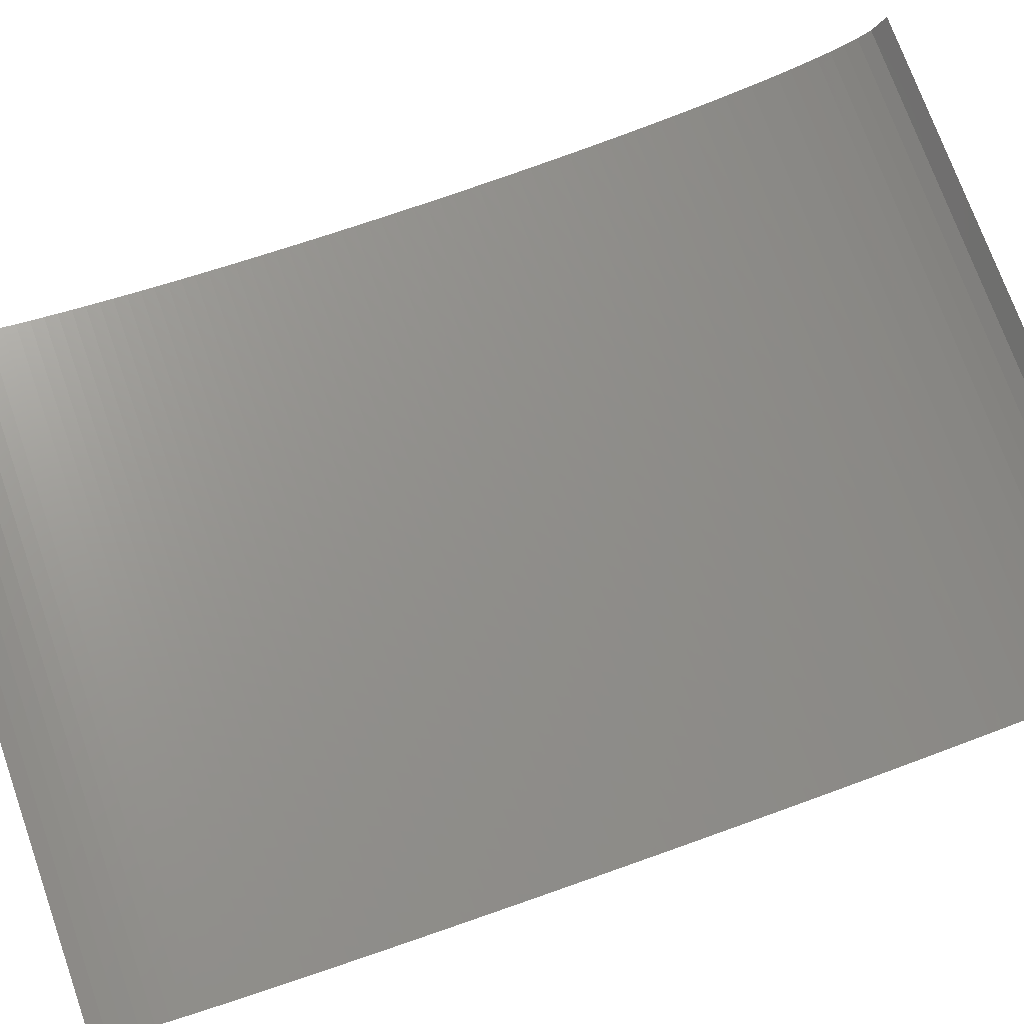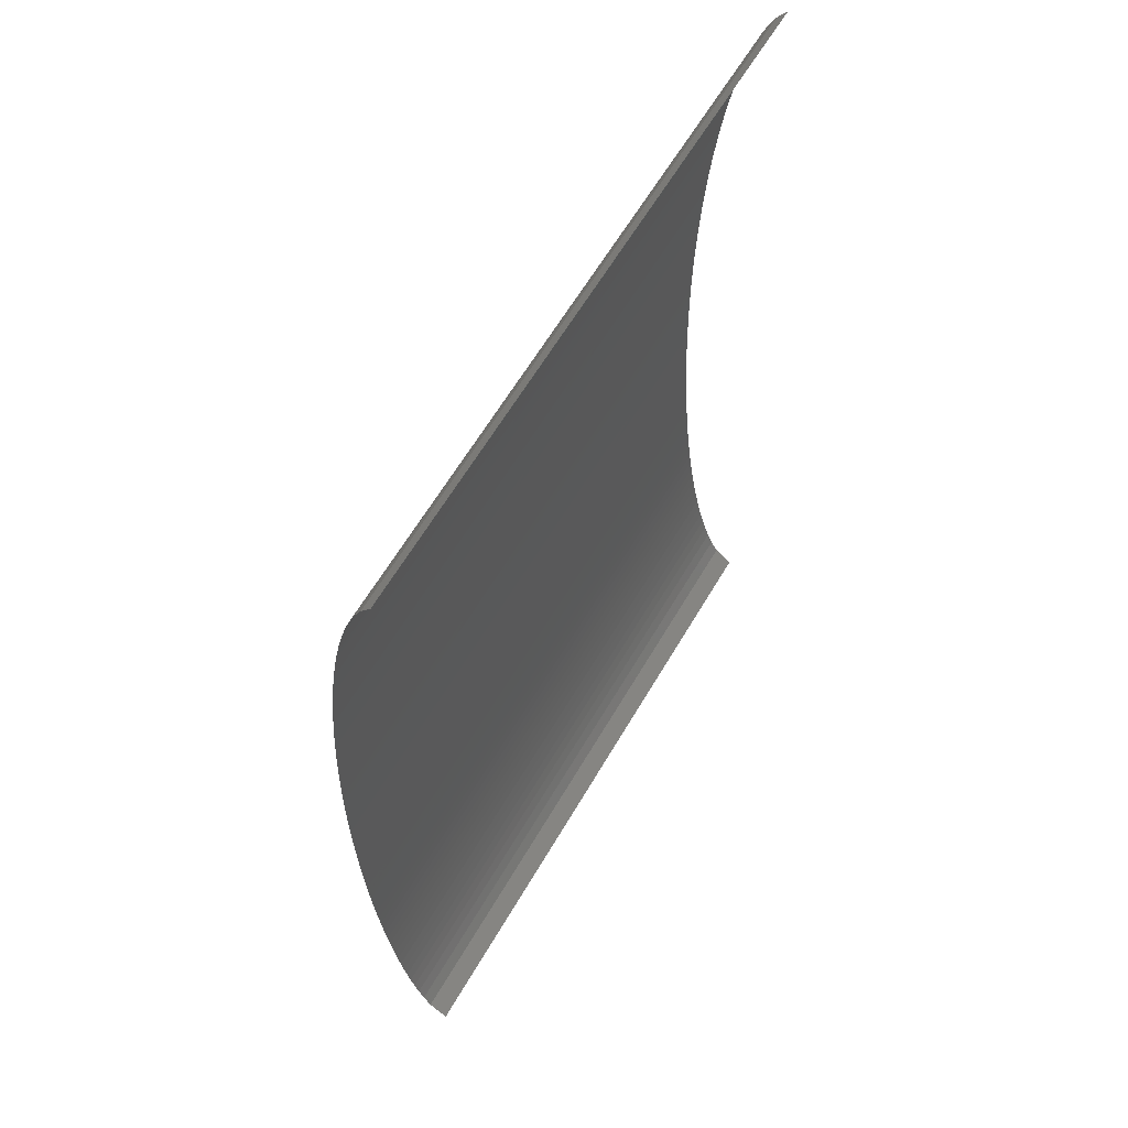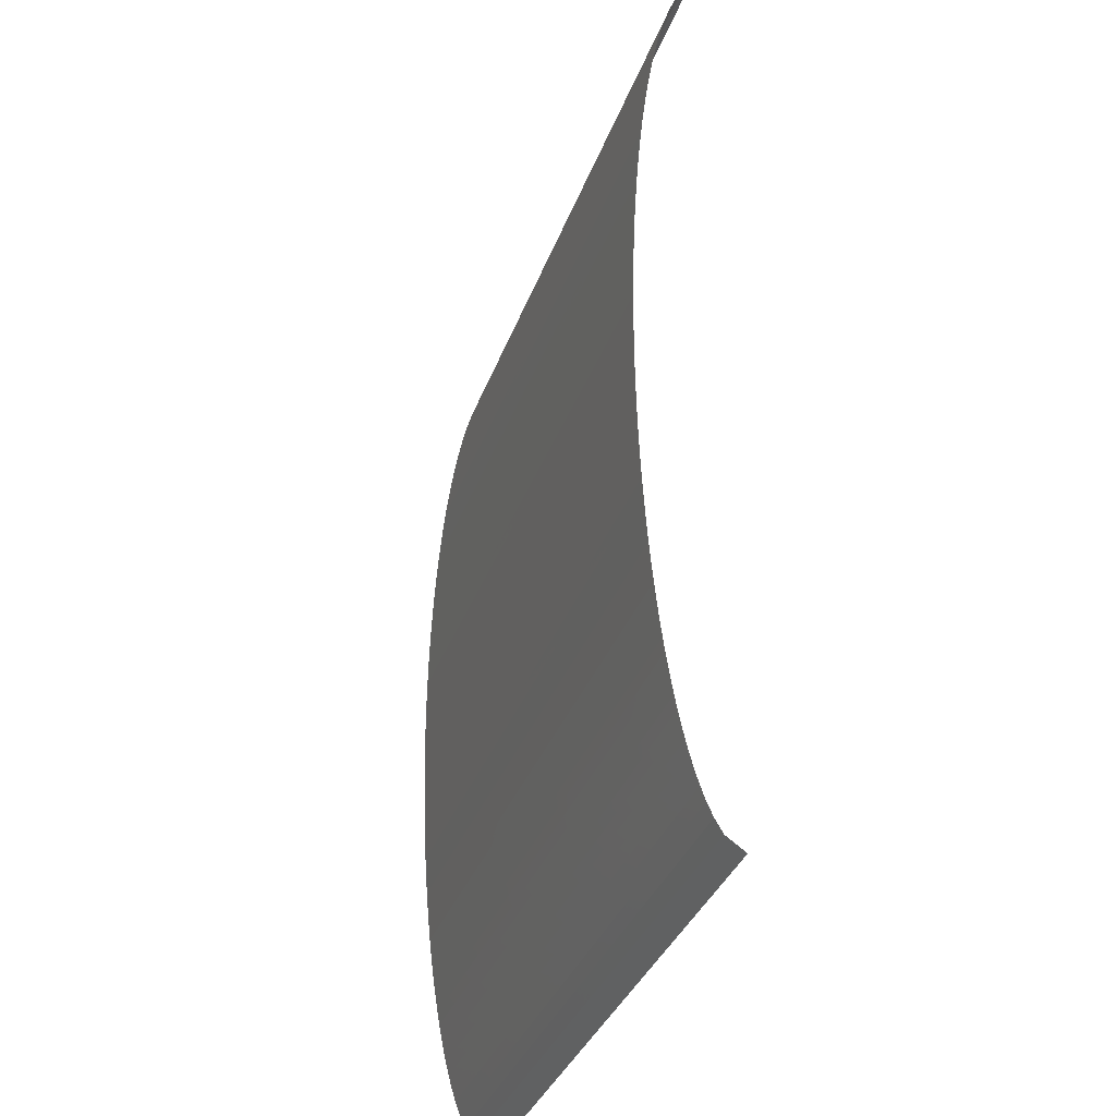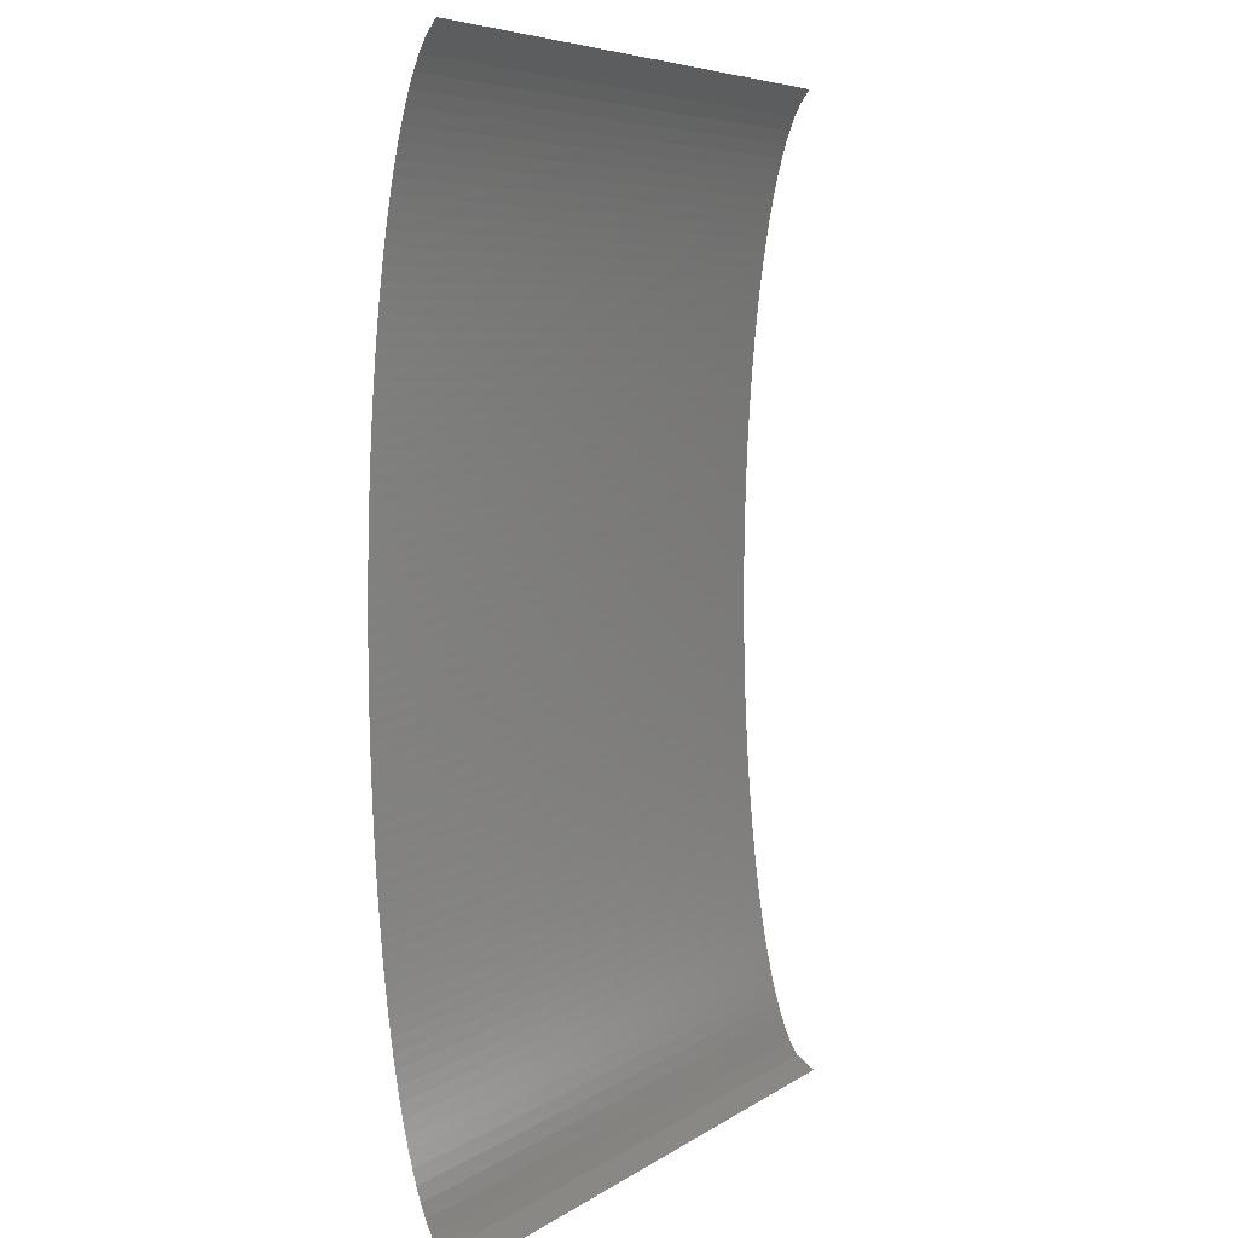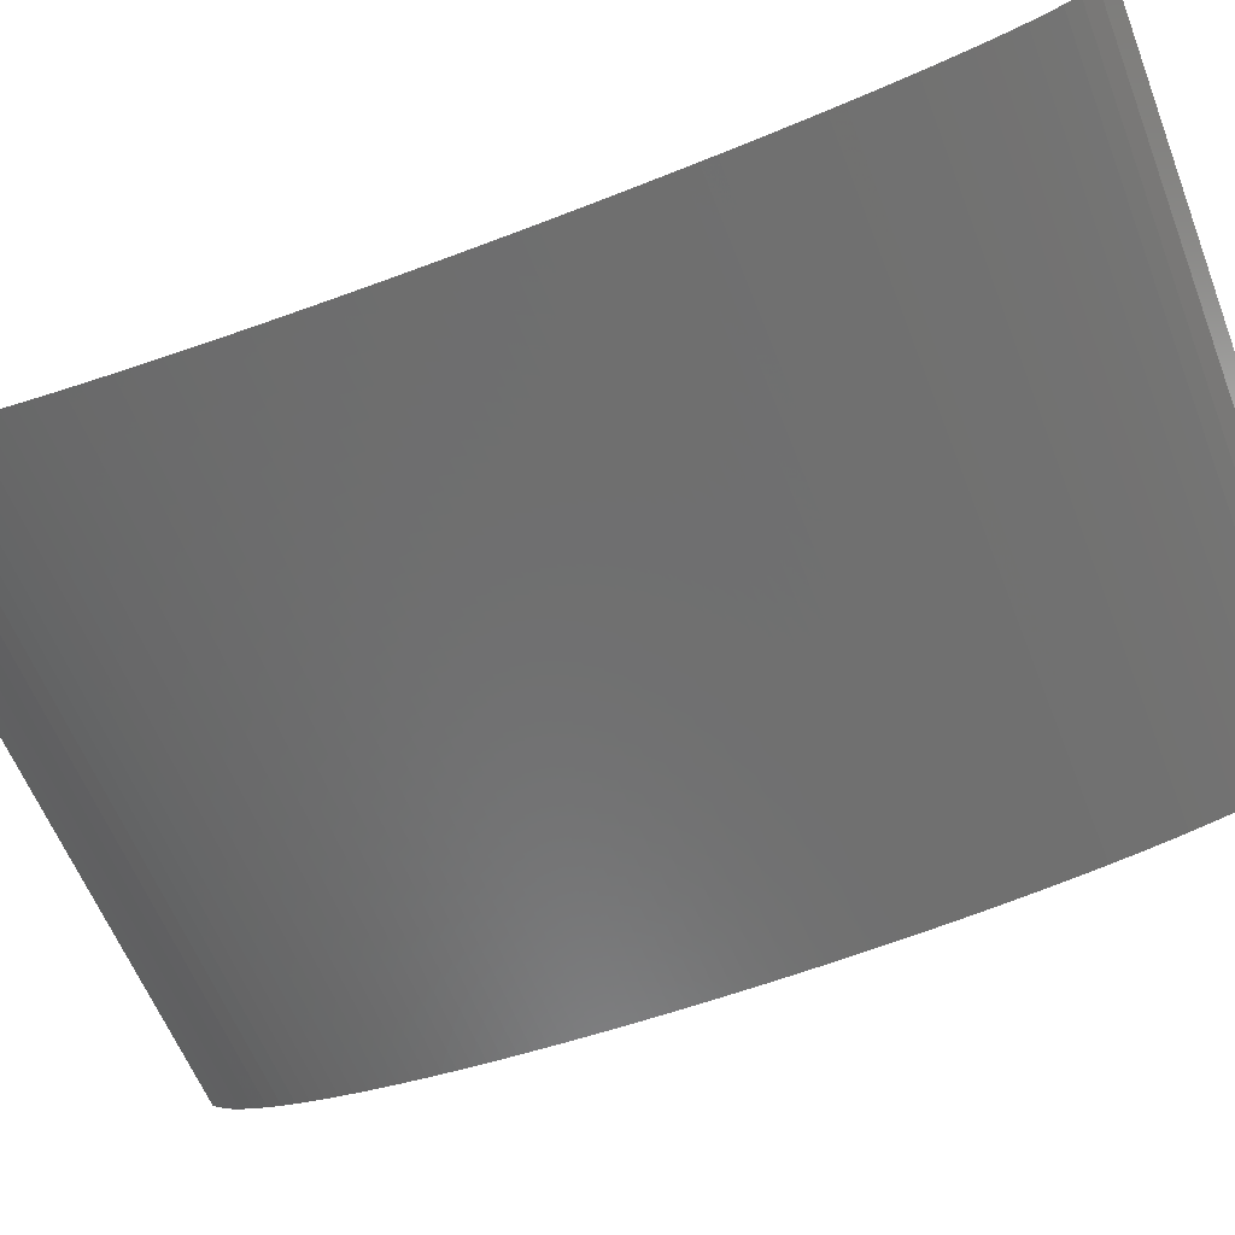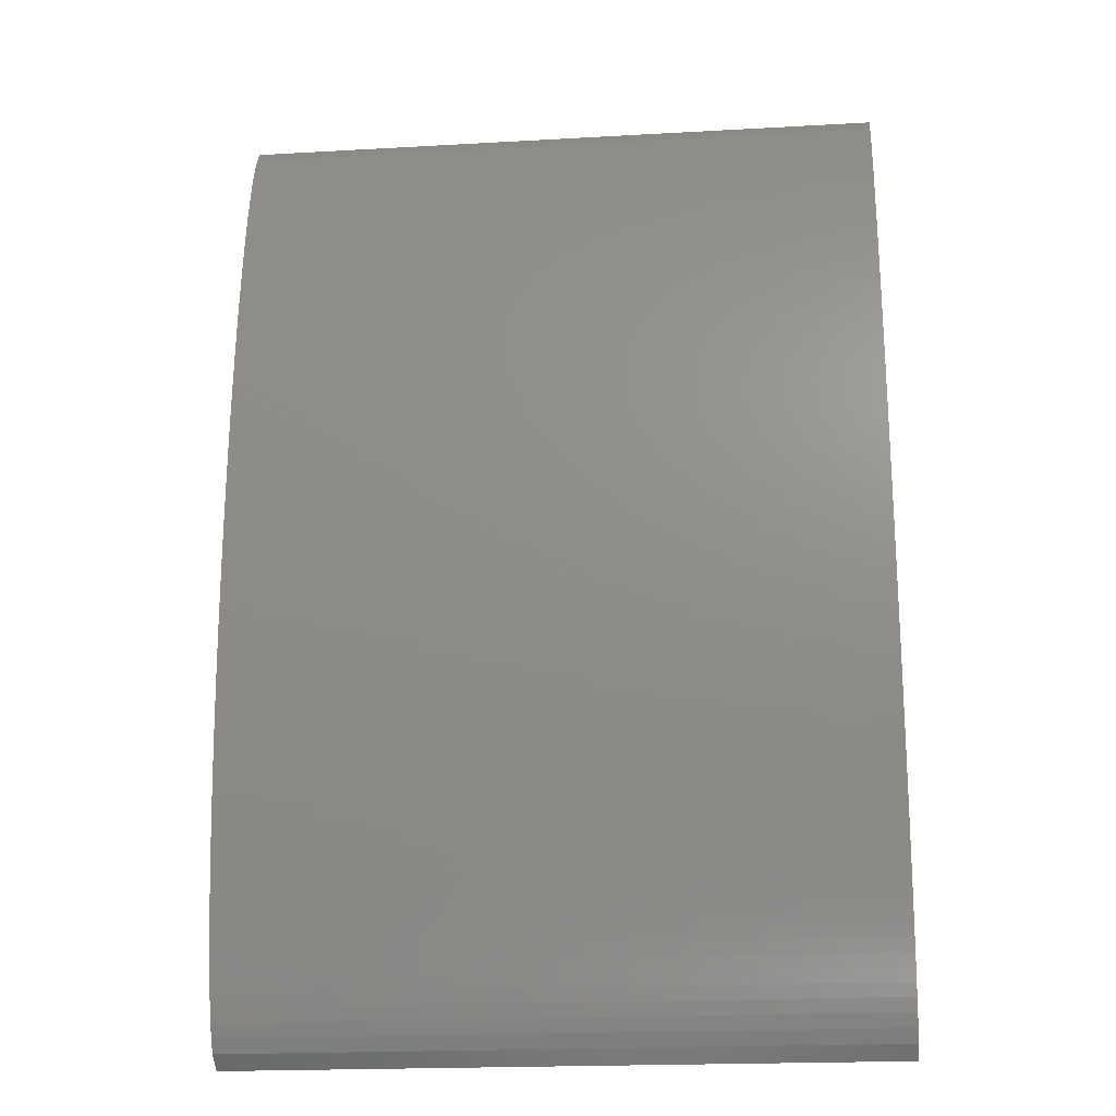
<metadata>
{"format":"stl","ext":"stl","renderer":"f3d","projection":"perspective","resolution":1024,"background":"white","views":[{"elev":73.2,"azim":70.5,"up":"+Y"},{"elev":62.0,"azim":120.3,"up":"+Z"},{"elev":-35.6,"azim":71.3,"up":"+Z"},{"elev":6.3,"azim":119.5,"up":"+Z"},{"elev":-60.3,"azim":111.3,"up":"+Y"},{"elev":-20.3,"azim":5.9,"up":"+Z"}]}
</metadata>
<code>
# stl→obj: 152 verts, 150 faces
v -1000 0 1000
v -1000 -11.47 1008
v -600 0 1000
v -600 -11.47 1008
v -1000 -16.11 1016
v -600 -16.11 1016
v -1000 -19.6 1024
v -600 -19.6 1024
v -1000 -22.47 1032
v -600 -22.47 1032
v -1000 -24.94 1040
v -600 -24.94 1040
v -1000 -27.13 1048
v -600 -27.13 1048
v -1000 -29.09 1056
v -600 -29.09 1056
v -1000 -30.87 1064
v -600 -30.87 1064
v -1000 -32.5 1072
v -600 -32.5 1072
v -1000 -33.99 1080
v -600 -33.99 1080
v -1000 -35.38 1088
v -600 -35.38 1088
v -1000 -36.66 1096
v -600 -36.66 1096
v -1000 -37.85 1104
v -600 -37.85 1104
v -1000 -38.96 1112
v -600 -38.96 1112
v -1000 -40 1120
v -600 -40 1120
v -1000 -40.97 1128
v -600 -40.97 1128
v -1000 -41.87 1136
v -600 -41.87 1136
v -1000 -42.71 1144
v -600 -42.71 1144
v -1000 -43.49 1152
v -600 -43.49 1152
v -1000 -44.22 1160
v -600 -44.22 1160
v -1000 -44.9 1168
v -600 -44.9 1168
v -1000 -45.53 1176
v -600 -45.53 1176
v -1000 -46.11 1184
v -600 -46.11 1184
v -1000 -46.65 1192
v -600 -46.65 1192
v -1000 -47.14 1200
v -600 -47.14 1200
v -1000 -47.59 1208
v -600 -47.59 1208
v -1000 -48 1216
v -600 -48 1216
v -1000 -48.37 1224
v -600 -48.37 1224
v -1000 -48.7 1232
v -600 -48.7 1232
v -1000 -48.99 1240
v -600 -48.99 1240
v -1000 -49.24 1248
v -600 -49.24 1248
v -1000 -49.46 1256
v -600 -49.46 1256
v -1000 -49.64 1264
v -600 -49.64 1264
v -1000 -49.78 1272
v -600 -49.78 1272
v -1000 -49.89 1280
v -600 -49.89 1280
v -1000 -49.96 1288
v -600 -49.96 1288
v -1000 -50 1296
v -600 -50 1296
v -1000 -50 1300
v -600 -50 1300
v -1000 -49.98 1308
v -600 -49.98 1308
v -1000 -49.93 1316
v -600 -49.93 1316
v -1000 -49.84 1324
v -600 -49.84 1324
v -1000 -49.71 1332
v -600 -49.71 1332
v -1000 -49.55 1340
v -600 -49.55 1340
v -1000 -49.36 1348
v -600 -49.36 1348
v -1000 -49.12 1356
v -600 -49.12 1356
v -1000 -48.85 1364
v -600 -48.85 1364
v -1000 -48.54 1372
v -600 -48.54 1372
v -1000 -48.19 1380
v -600 -48.19 1380
v -1000 -47.8 1388
v -600 -47.8 1388
v -1000 -47.37 1396
v -600 -47.37 1396
v -1000 -46.9 1404
v -600 -46.9 1404
v -1000 -46.38 1412
v -600 -46.38 1412
v -1000 -45.83 1420
v -600 -45.83 1420
v -1000 -45.22 1428
v -600 -45.22 1428
v -1000 -44.57 1436
v -600 -44.57 1436
v -1000 -43.86 1444
v -600 -43.86 1444
v -1000 -43.11 1452
v -600 -43.11 1452
v -1000 -42.3 1460
v -600 -42.3 1460
v -1000 -41.42 1468
v -600 -41.42 1468
v -1000 -40.49 1476
v -600 -40.49 1476
v -1000 -39.49 1484
v -600 -39.49 1484
v -1000 -38.42 1492
v -600 -38.42 1492
v -1000 -37.27 1500
v -600 -37.27 1500
v -1000 -36.03 1508
v -600 -36.03 1508
v -1000 -34.7 1516
v -600 -34.7 1516
v -1000 -33.26 1524
v -600 -33.26 1524
v -1000 -31.7 1532
v -600 -31.7 1532
v -1000 -30 1540
v -600 -30 1540
v -1000 -28.13 1548
v -600 -28.13 1548
v -1000 -26.07 1556
v -600 -26.07 1556
v -1000 -23.75 1564
v -600 -23.75 1564
v -1000 -21.09 1572
v -600 -21.09 1572
v -1000 -17.95 1580
v -600 -17.95 1580
v -1000 -14 1588
v -600 -14 1588
v -1000 -8.138 1596
v -600 -8.138 1596
f 1 2 3
f 4 2 3
f 2 5 4
f 6 5 4
f 5 7 6
f 8 7 6
f 7 9 8
f 10 9 8
f 9 11 10
f 12 11 10
f 11 13 12
f 14 13 12
f 13 15 14
f 16 15 14
f 15 17 16
f 18 17 16
f 17 19 18
f 20 19 18
f 19 21 20
f 22 21 20
f 21 23 22
f 24 23 22
f 23 25 24
f 26 25 24
f 25 27 26
f 28 27 26
f 27 29 28
f 30 29 28
f 29 31 30
f 32 31 30
f 31 33 32
f 34 33 32
f 33 35 34
f 36 35 34
f 35 37 36
f 38 37 36
f 37 39 38
f 40 39 38
f 39 41 40
f 42 41 40
f 41 43 42
f 44 43 42
f 43 45 44
f 46 45 44
f 45 47 46
f 48 47 46
f 47 49 48
f 50 49 48
f 49 51 50
f 52 51 50
f 51 53 52
f 54 53 52
f 53 55 54
f 56 55 54
f 55 57 56
f 58 57 56
f 57 59 58
f 60 59 58
f 59 61 60
f 62 61 60
f 61 63 62
f 64 63 62
f 63 65 64
f 66 65 64
f 65 67 66
f 68 67 66
f 67 69 68
f 70 69 68
f 69 71 70
f 72 71 70
f 71 73 72
f 74 73 72
f 73 75 74
f 76 75 74
f 75 77 76
f 78 77 76
f 77 79 78
f 80 79 78
f 79 81 80
f 82 81 80
f 81 83 82
f 84 83 82
f 83 85 84
f 86 85 84
f 85 87 86
f 88 87 86
f 87 89 88
f 90 89 88
f 89 91 90
f 92 91 90
f 91 93 92
f 94 93 92
f 93 95 94
f 96 95 94
f 95 97 96
f 98 97 96
f 97 99 98
f 100 99 98
f 99 101 100
f 102 101 100
f 101 103 102
f 104 103 102
f 103 105 104
f 106 105 104
f 105 107 106
f 108 107 106
f 107 109 108
f 110 109 108
f 109 111 110
f 112 111 110
f 111 113 112
f 114 113 112
f 113 115 114
f 116 115 114
f 115 117 116
f 118 117 116
f 117 119 118
f 120 119 118
f 119 121 120
f 122 121 120
f 121 123 122
f 124 123 122
f 123 125 124
f 126 125 124
f 125 127 126
f 128 127 126
f 127 129 128
f 130 129 128
f 129 131 130
f 132 131 130
f 131 133 132
f 134 133 132
f 133 135 134
f 136 135 134
f 135 137 136
f 138 137 136
f 137 139 138
f 140 139 138
f 139 141 140
f 142 141 140
f 141 143 142
f 144 143 142
f 143 145 144
f 146 145 144
f 145 147 146
f 148 147 146
f 147 149 148
f 150 149 148
f 149 151 150
f 152 151 150

</code>
